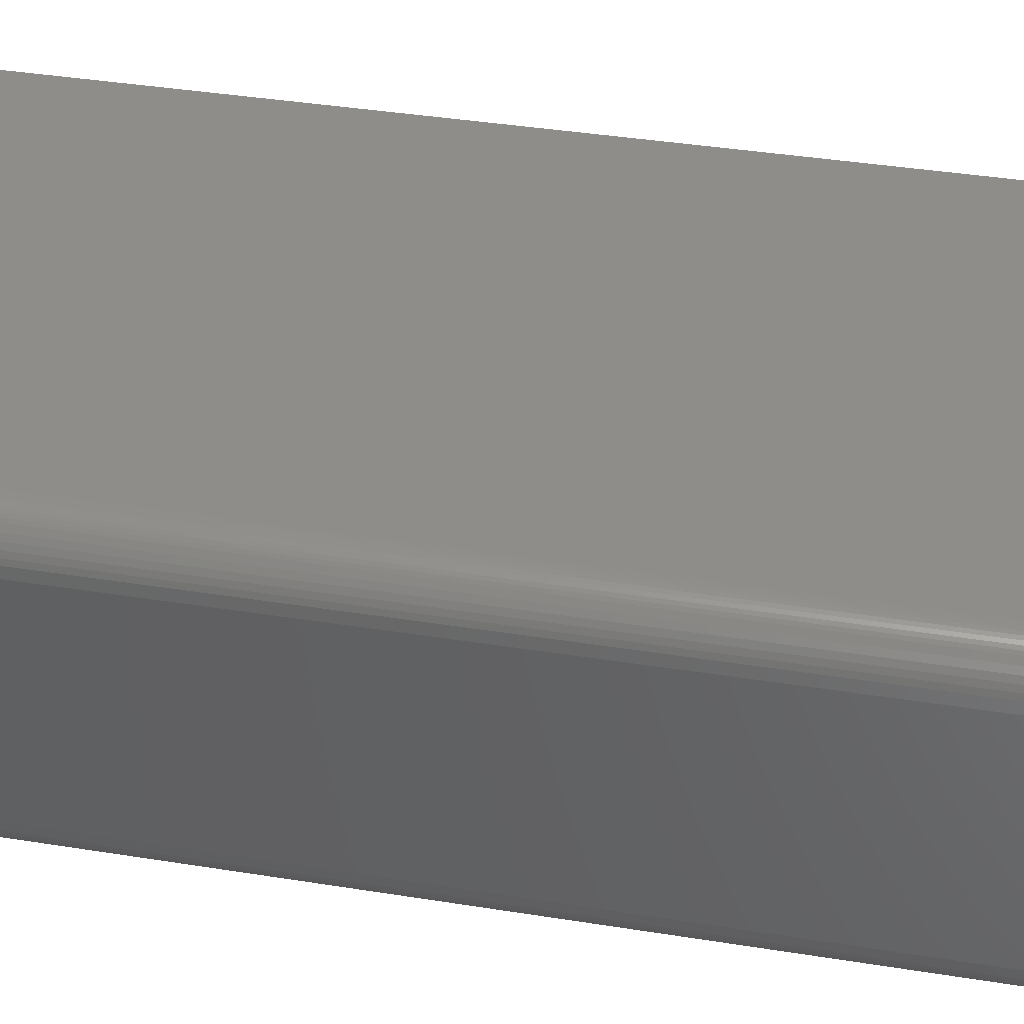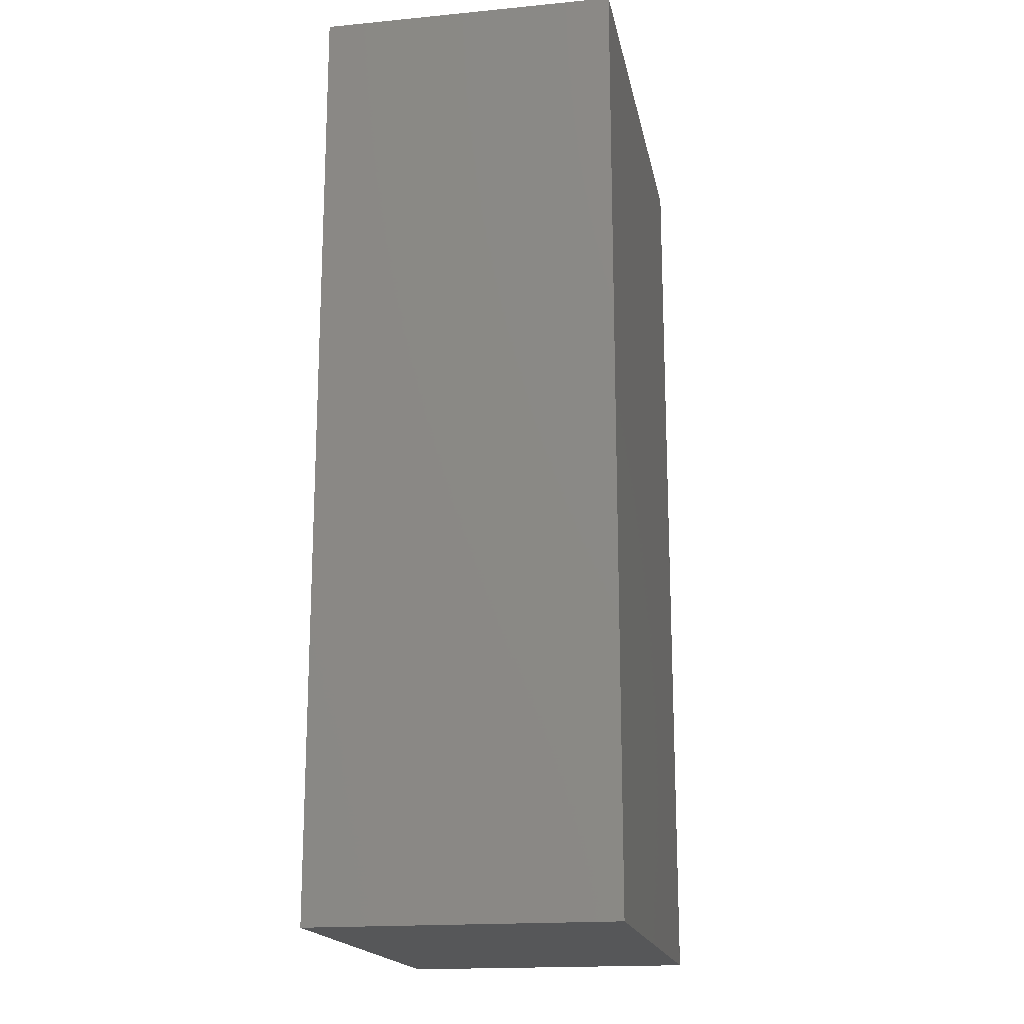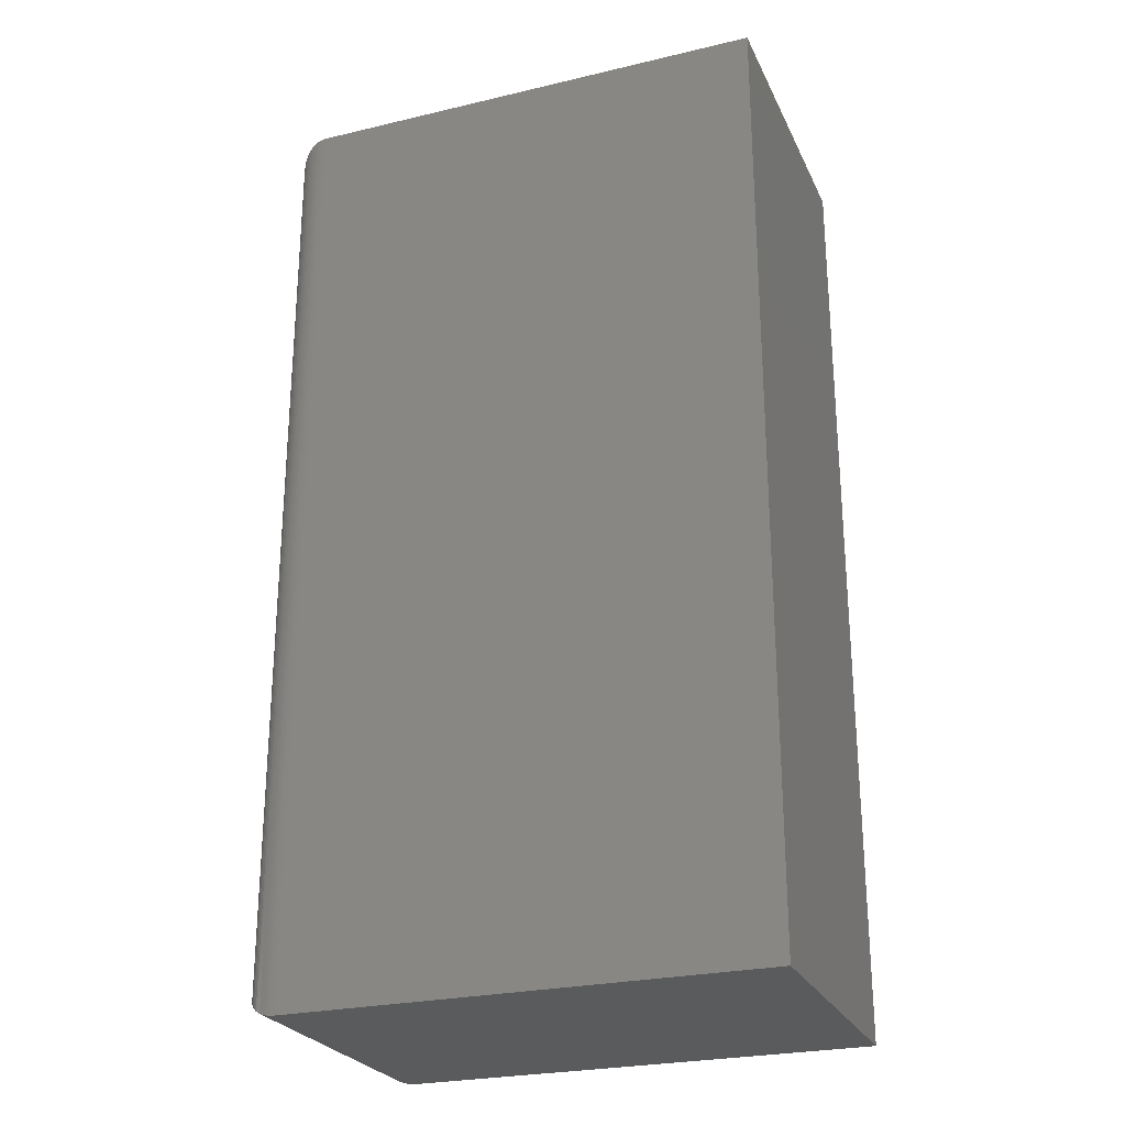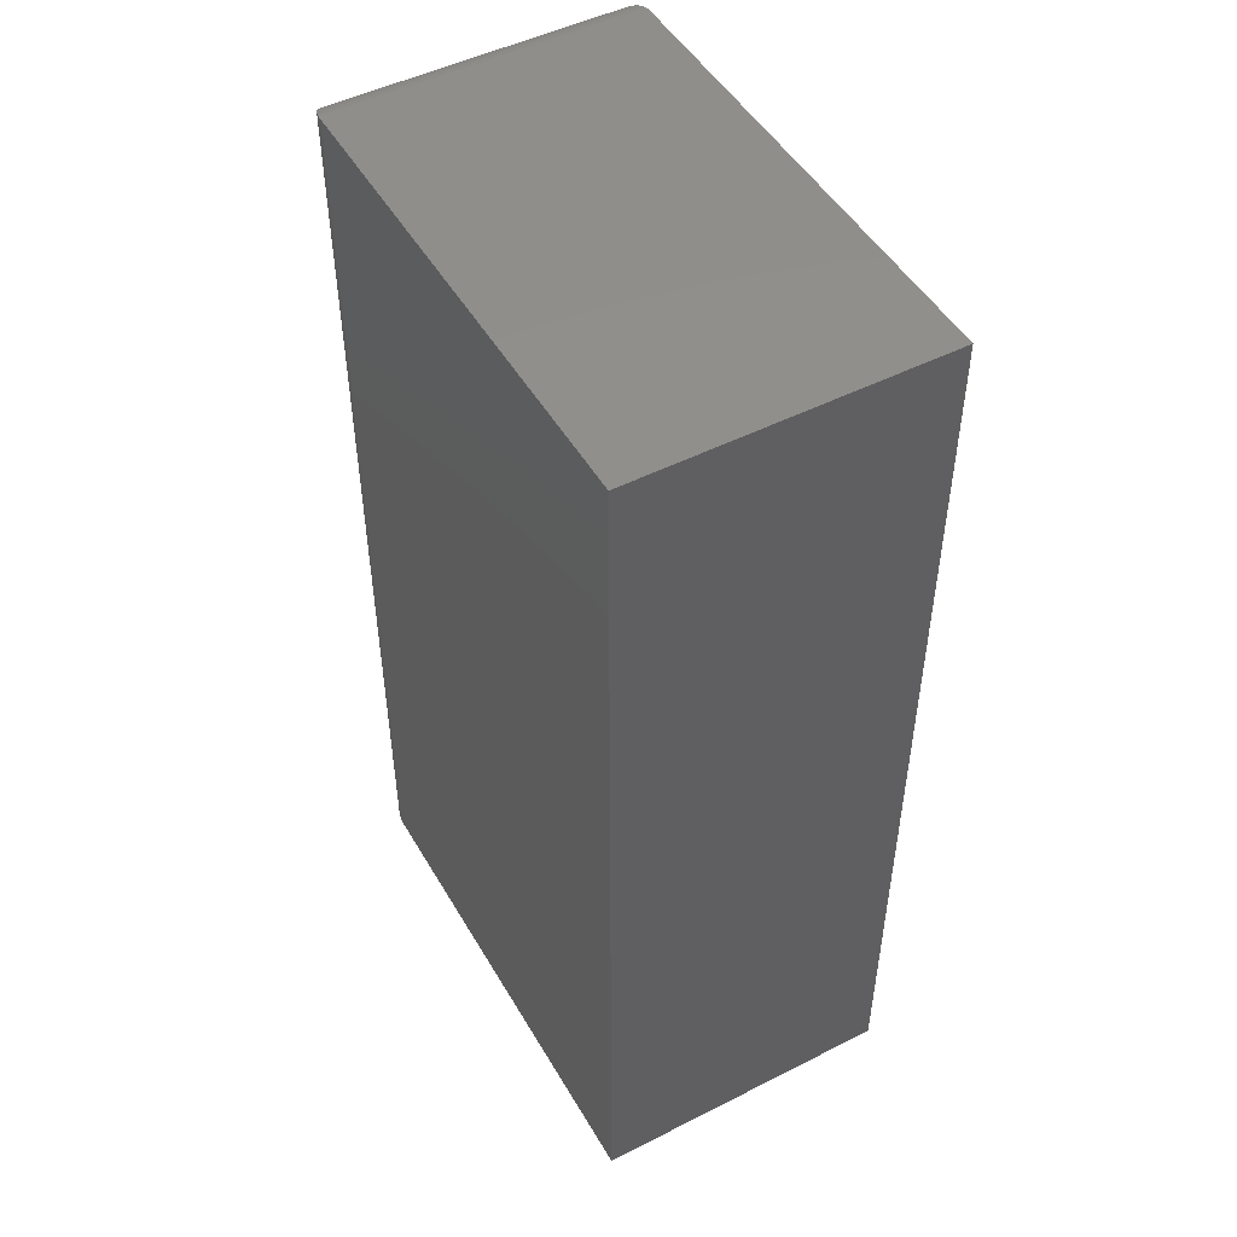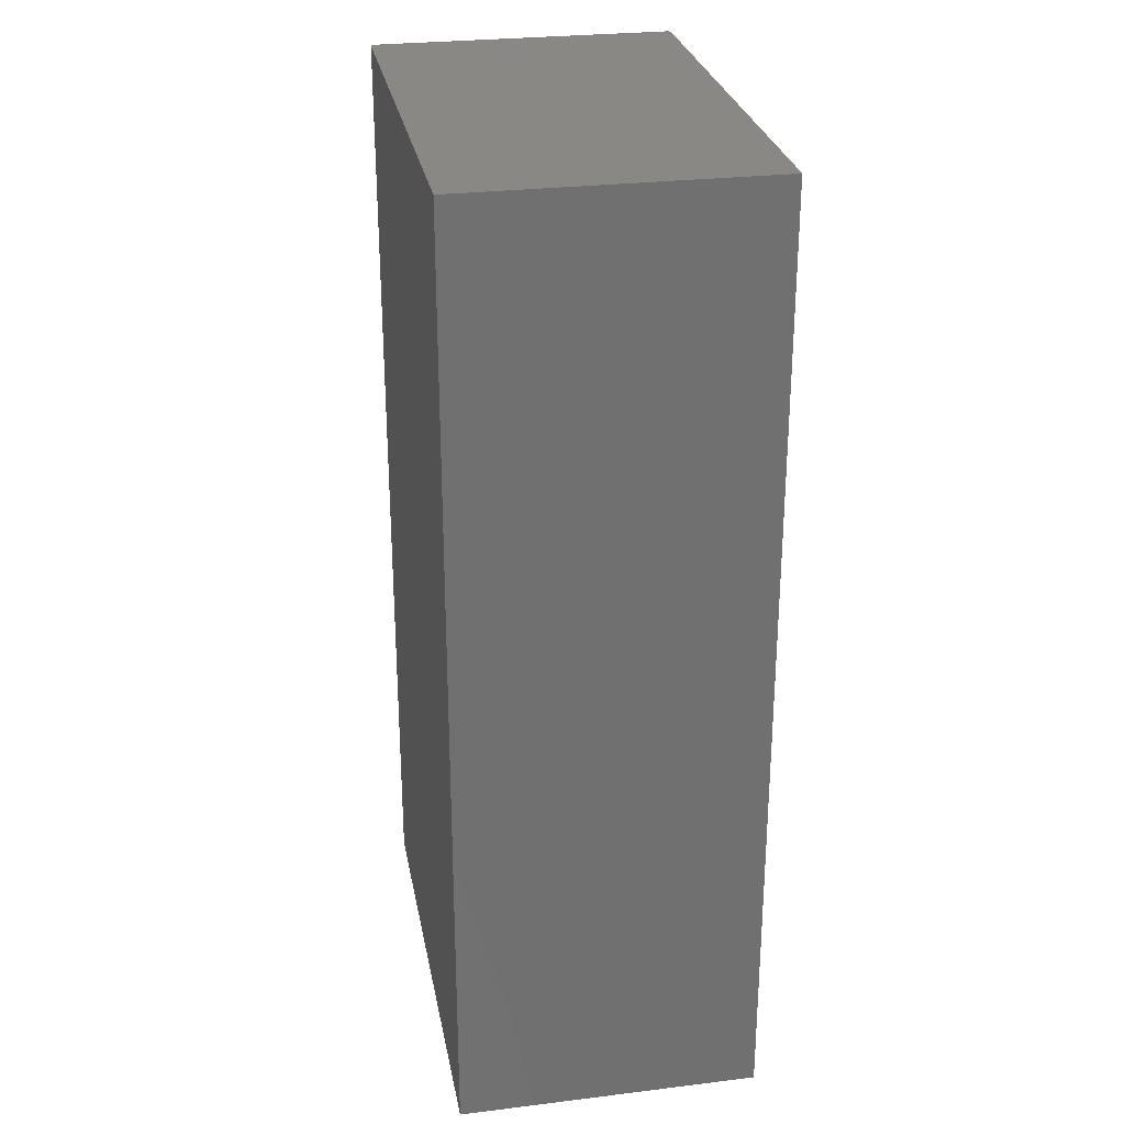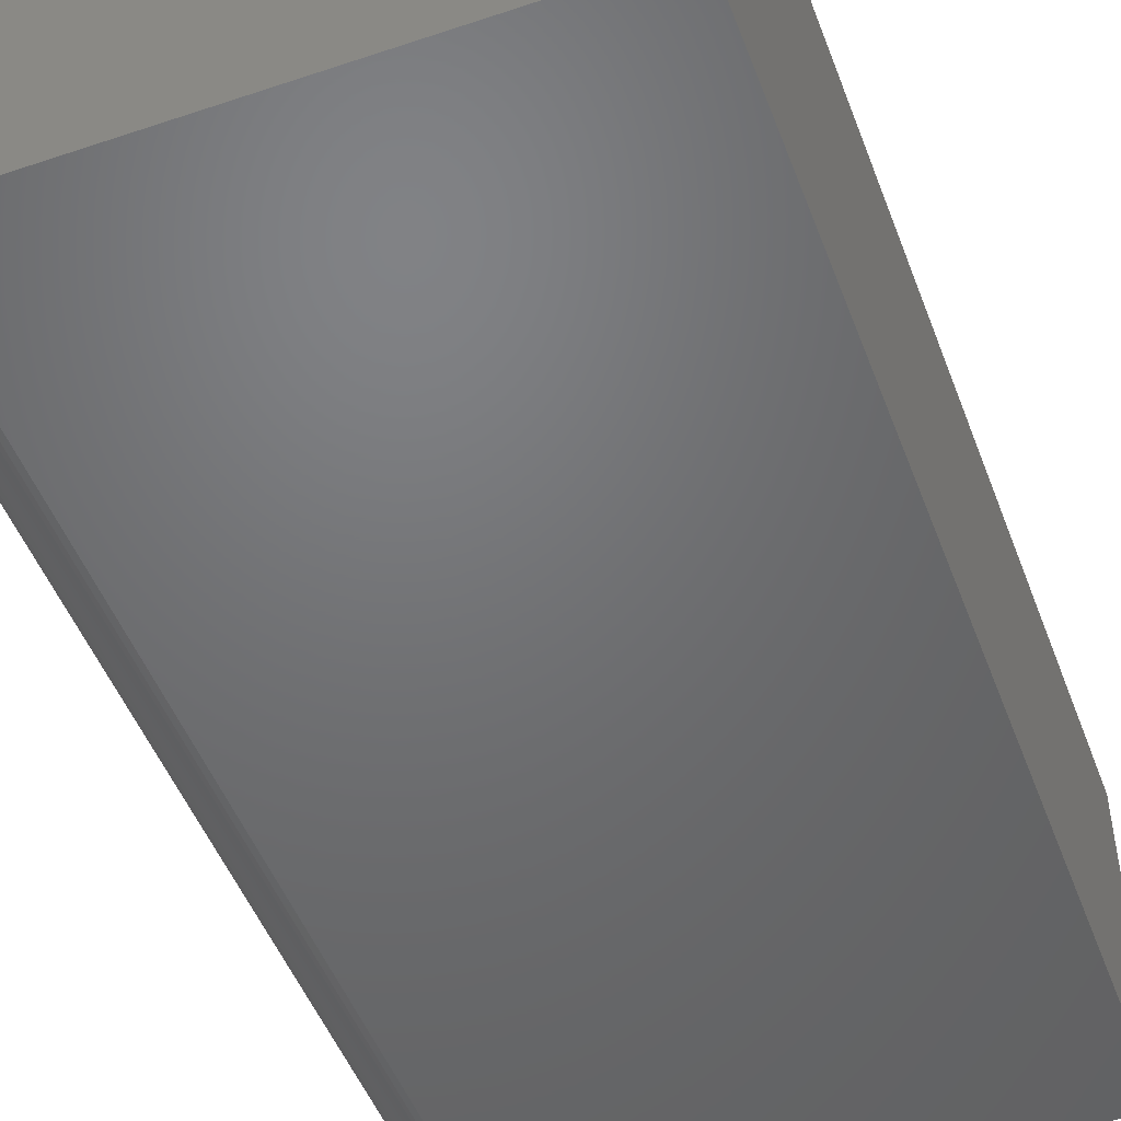
<metadata>
{"format":"stl","ext":"stl","renderer":"f3d","projection":"perspective","resolution":1024,"background":"white","views":[{"elev":40.2,"azim":-78.9,"up":"+Y"},{"elev":-17.8,"azim":100.7,"up":"+Z"},{"elev":-25.7,"azim":20.7,"up":"+Z"},{"elev":49.1,"azim":60.7,"up":"+Z"},{"elev":27.8,"azim":79.5,"up":"+Z"},{"elev":-49.5,"azim":20.4,"up":"+Y"}]}
</metadata>
<code>
# stl→obj: 60 verts, 116 faces
v -0.3359 -0.4766 -0.75
v 0.4068 -0.4766 -0.75
v -0.3359 -0.4766 0.75
v 0.4068 -0.4766 0.75
v -0.3359 3.469e-18 -0.75
v -0.3359 1.7e-16 0.75
v 0.4068 4.47e-17 -0.75
v 0.4068 2.112e-16 0.75
v -0.3984 -0.4141 0.6875
v -0.3984 -0.0625 0.6875
v -0.3984 -0.4141 -0.6875
v -0.3984 -0.0625 -0.6875
v -0.3964 -0.04663 0.7034
v -0.3964 -0.04663 -0.7034
v -0.3487 -0.00131 0.7487
v -0.3535 -0.002521 -0.7475
v -0.3535 -0.002521 0.7475
v -0.3586 -0.004258 -0.7457
v -0.3586 -0.004258 0.7457
v -0.3634 -0.006376 -0.7436
v -0.3634 -0.006379 0.7436
v -0.368 -0.008829 -0.7412
v -0.368 -0.008833 0.7412
v -0.3722 -0.01156 -0.7384
v -0.3722 -0.01157 0.7384
v -0.3795 -0.01768 -0.7323
v -0.3795 -0.01768 0.7323
v -0.3854 -0.02434 -0.7257
v -0.3854 -0.02434 0.7257
v -0.3902 -0.03148 -0.7185
v -0.3902 -0.03148 0.7185
v -0.3938 -0.03895 -0.7111
v -0.3938 -0.03895 0.7111
v -0.3437 -0.0004794 0.7495
v -0.3437 -0.0004794 -0.7495
v -0.3487 -0.00131 -0.7487
v -0.3964 -0.4299 0.7034
v -0.3938 -0.4376 0.7111
v -0.3902 -0.4451 0.7185
v -0.3854 -0.4522 0.7257
v -0.3795 -0.4589 0.7323
v -0.3722 -0.465 0.7384
v -0.368 -0.4677 0.7412
v -0.3634 -0.4702 0.7436
v -0.3586 -0.4723 0.7457
v -0.3535 -0.474 0.7475
v -0.3487 -0.4753 0.7487
v -0.3437 -0.4761 0.7495
v -0.3964 -0.4299 -0.7034
v -0.3938 -0.4376 -0.7111
v -0.3902 -0.4451 -0.7185
v -0.3854 -0.4522 -0.7257
v -0.3795 -0.4589 -0.7323
v -0.3722 -0.465 -0.7384
v -0.368 -0.4677 -0.7412
v -0.3634 -0.4702 -0.7436
v -0.3586 -0.4723 -0.7457
v -0.3535 -0.474 -0.7475
v -0.3487 -0.4753 -0.7487
v -0.3437 -0.4761 -0.7495
f 1 2 3
f 3 2 4
f 5 6 7
f 7 6 8
f 9 10 11
f 11 10 12
f 4 8 3
f 3 8 6
f 1 5 2
f 2 5 7
f 12 13 14
f 12 10 13
f 15 16 17
f 17 16 18
f 17 18 19
f 19 18 20
f 19 20 21
f 21 20 22
f 21 22 23
f 23 22 24
f 23 24 25
f 25 24 26
f 25 26 27
f 27 26 28
f 27 28 29
f 29 28 30
f 29 30 31
f 31 30 32
f 31 32 33
f 33 32 14
f 33 14 13
f 6 5 34
f 34 5 35
f 34 35 15
f 15 35 36
f 15 36 16
f 10 37 13
f 10 9 37
f 13 37 38
f 13 38 33
f 33 38 39
f 33 39 31
f 31 39 40
f 31 40 29
f 29 40 41
f 29 41 27
f 27 41 42
f 27 42 25
f 25 42 43
f 25 43 23
f 23 43 44
f 23 44 21
f 21 44 45
f 21 45 19
f 19 45 46
f 19 46 17
f 17 46 47
f 3 6 48
f 48 6 34
f 48 34 47
f 47 34 15
f 47 15 17
f 9 49 37
f 9 11 49
f 37 49 50
f 37 50 38
f 38 50 51
f 38 51 39
f 39 51 52
f 39 52 40
f 40 52 53
f 40 53 41
f 41 53 54
f 41 54 42
f 42 54 55
f 42 55 43
f 43 55 56
f 43 56 44
f 44 56 57
f 44 57 45
f 45 57 58
f 45 58 46
f 46 58 59
f 1 3 60
f 60 3 48
f 60 48 59
f 59 48 47
f 59 47 46
f 11 14 49
f 11 12 14
f 36 58 16
f 16 58 57
f 16 57 18
f 18 57 56
f 18 56 20
f 20 56 55
f 20 55 22
f 22 55 54
f 22 54 24
f 24 54 53
f 24 53 26
f 26 53 52
f 26 52 28
f 28 52 51
f 28 51 30
f 30 51 50
f 30 50 32
f 32 50 49
f 32 49 14
f 5 1 35
f 35 1 60
f 35 60 36
f 36 60 59
f 36 59 58
f 2 7 4
f 4 7 8

</code>
